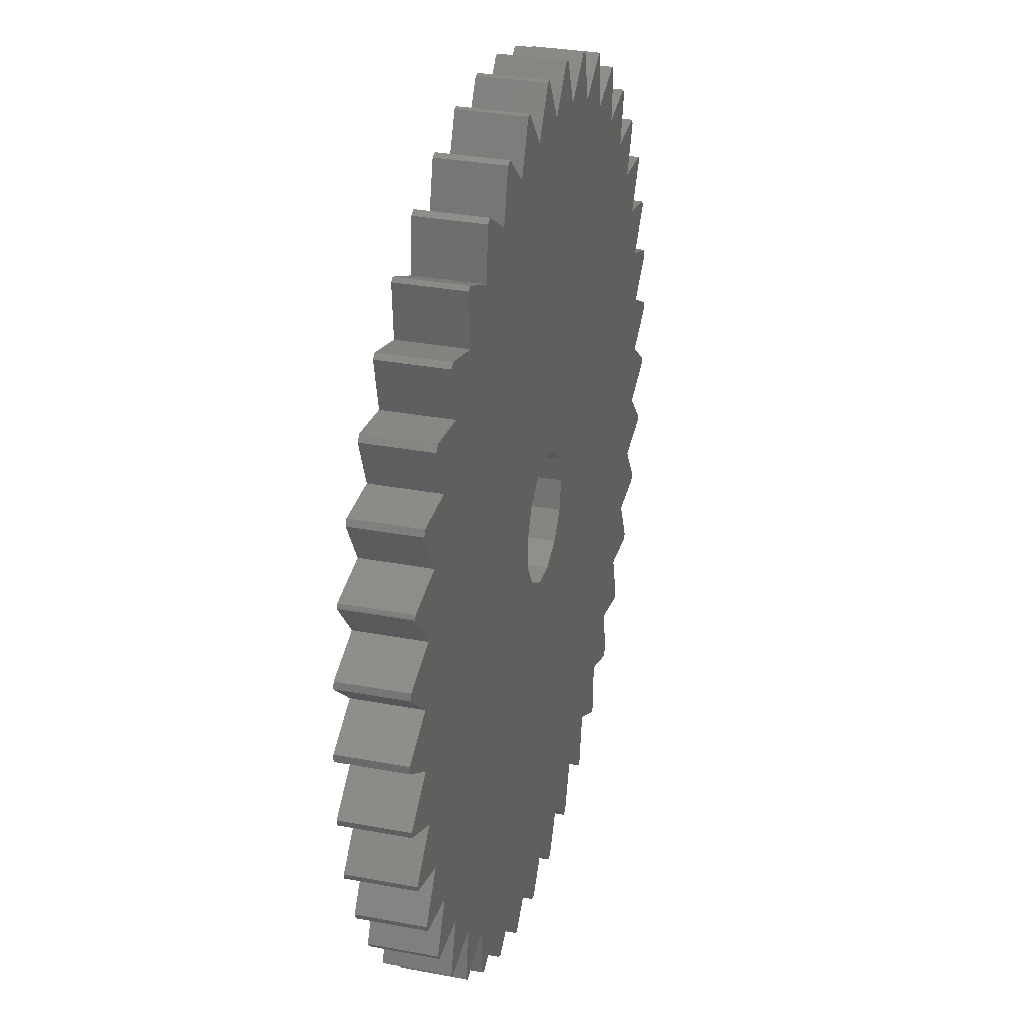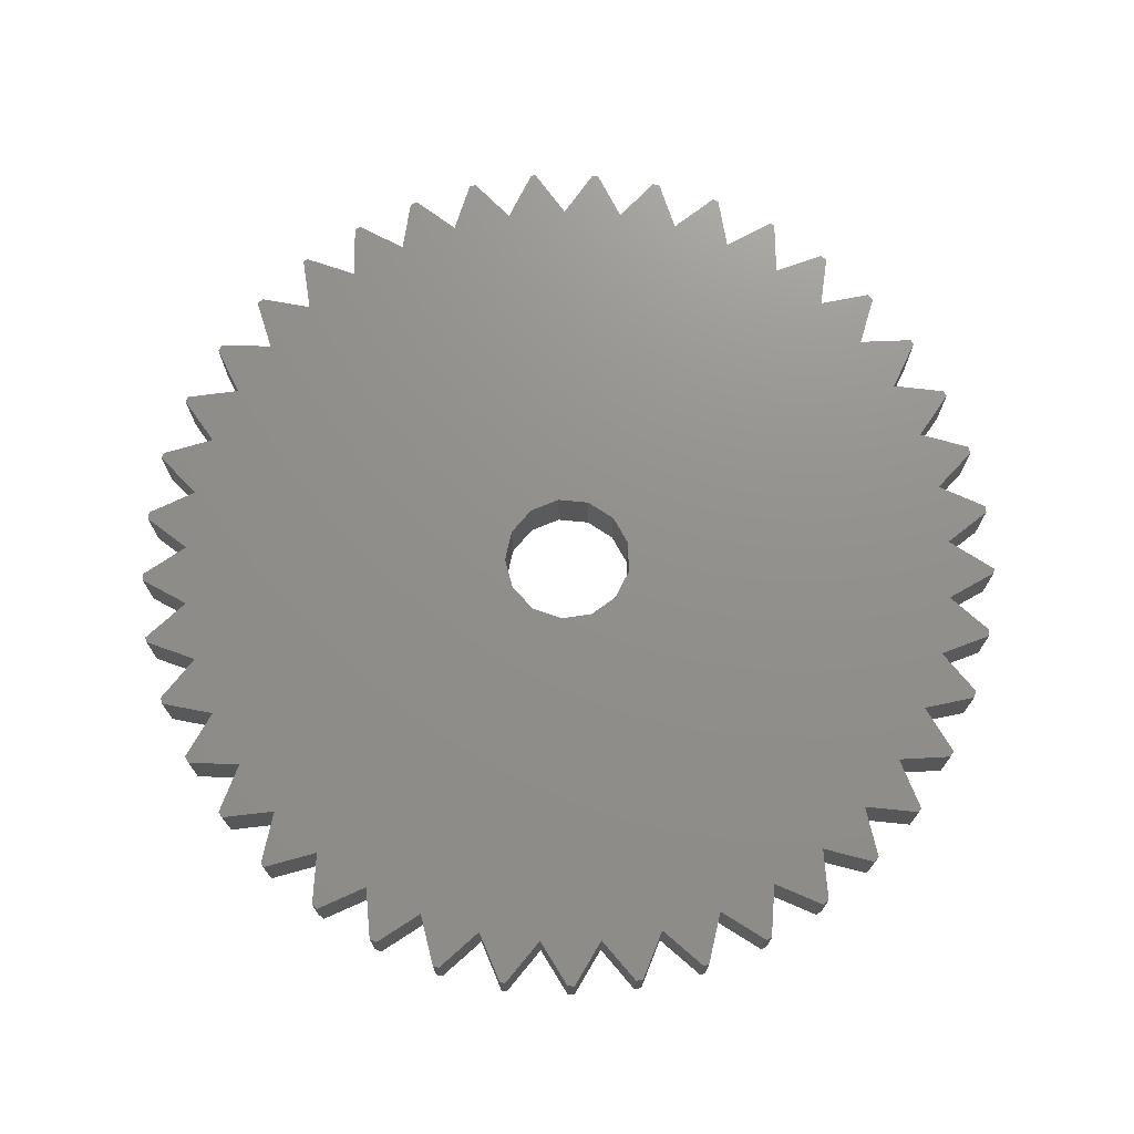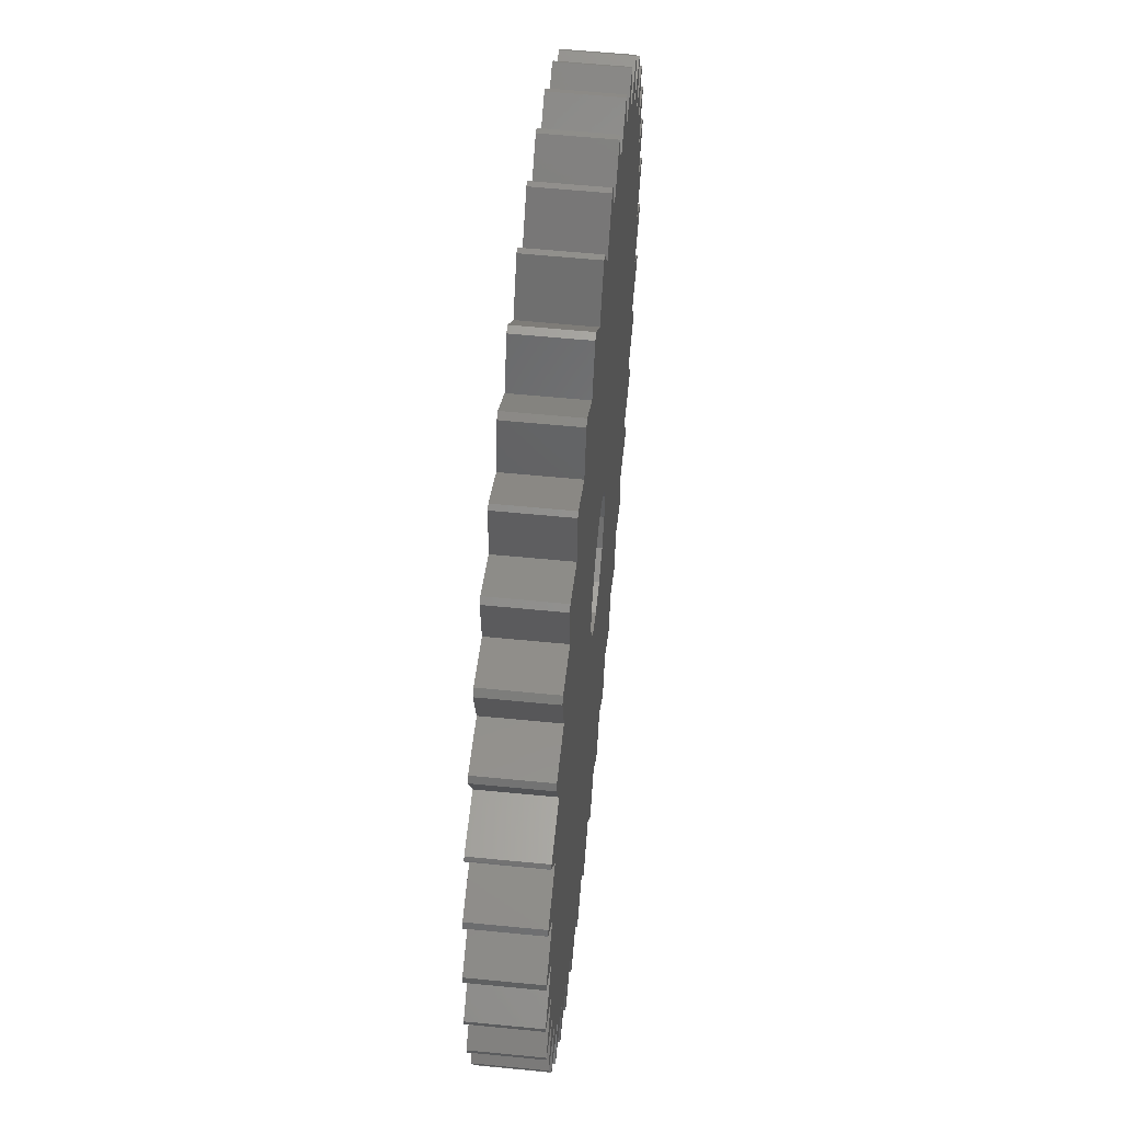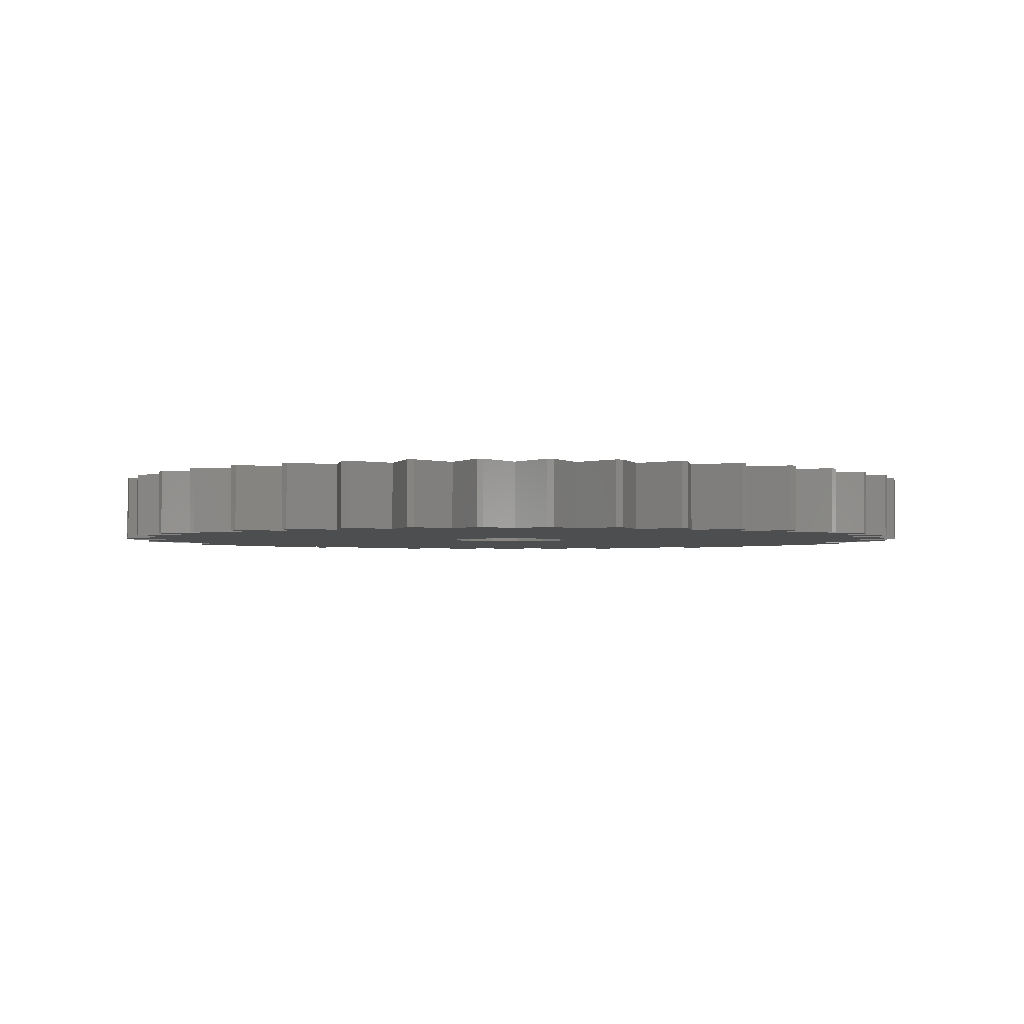
<metadata>
{"format":"stl","ext":"stl","renderer":"f3d","projection":"perspective","resolution":1024,"background":"white","views":[{"elev":31.3,"azim":-75.0,"up":"+Y"},{"elev":72.5,"azim":-66.7,"up":"+Z"},{"elev":58.7,"azim":95.8,"up":"+Y"},{"elev":-2.4,"azim":86.9,"up":"+Z"}]}
</metadata>
<code>
# stl→obj: 276 verts, 552 faces
v -27.01 -2.75 9.5
v -24.41 -0.7692 9.5
v -26.94 -3.121 9.5
v -27.04 1.443 9.5
v -27.05 0.9968 9.5
v -24.24 2.966 9.5
v 5.726 23.74 9.5
v 4.531 26.7 9.5
v -26.52 5.547 9.5
v -26.62 5.146 9.5
v -23.5 6.631 9.5
v -25.58 9.31 9.5
v -25.6 9.243 9.5
v -25.48 9.506 9.5
v -22.22 10.14 9.5
v -23.64 13.29 9.5
v -23.82 12.92 9.5
v -20.41 13.41 9.5
v -21.28 16.74 9.5
v -21.56 16.38 9.5
v -18.12 16.37 9.5
v -18.52 19.8 9.5
v -18.82 19.55 9.5
v -15.41 18.95 9.5
v -15.38 22.44 9.5
v -15.62 22.24 9.5
v -12.34 21.08 9.5
v -11.67 24.46 9.5
v -12.05 24.26 9.5
v -8.975 22.71 9.5
v -7.779 25.93 9.5
v -8.203 25.81 9.5
v -5.402 23.82 9.5
v -3.777 26.87 9.5
v -4.13 26.85 9.5
v -1.704 24.36 9.5
v 0.3531 27.16 9.5
v 0.0004047 27.14 9.5
v 2.035 24.34 9.5
v 4.094 26.76 9.5
v 8.554 25.7 9.5
v 8.153 25.84 9.5
v 9.283 22.59 9.5
v 12.1 24.36 9.5
v 12.37 24.19 9.5
v 12.62 20.91 9.5
v 15.58 22.18 9.5
v 15.91 21.98 9.5
v 15.67 18.73 9.5
v 18.74 19.53 9.5
v 19.07 19.22 9.5
v 18.34 16.12 9.5
v 21.56 16.45 9.5
v 21.79 16.11 9.5
v 20.59 13.13 9.5
v 23.91 12.96 9.5
v 24.04 12.78 9.5
v 24.06 12.72 9.5
v -1.676 3.632 9.5
v 22.35 9.838 9.5
v 0.204 3.995 9.5
v 25.49 9.184 9.5
v 2.037 3.442 9.5
v 25.64 8.8 9.5
v 23.59 6.311 9.5
v 3.404 2.101 9.5
v 26.57 5.192 9.5
v 3.99 0.279 9.5
v 24.28 2.635 9.5
v 27.12 1.035 9.5
v 26.65 4.752 9.5
v 3.663 -1.607 9.5
v 27.11 0.6585 9.5
v 24.4 -1.102 9.5
v 2.496 -3.125 9.5
v 26.98 -3.129 9.5
v 26.97 -3.455 9.5
v 23.94 -4.813 9.5
v 26.12 -7.141 9.5
v 26.02 -7.561 9.5
v 22.93 -8.411 9.5
v 24.73 -11.05 9.5
v 24.54 -11.45 9.5
v 21.37 -11.81 9.5
v 22.8 -14.79 9.5
v 22.59 -15.06 9.5
v 19.32 -14.94 9.5
v 20.26 -18.05 9.5
v 20.03 -18.33 9.5
v 16.81 -17.71 9.5
v 17.26 -20.86 9.5
v 16.92 -21.15 9.5
v 13.91 -20.07 9.5
v -24.01 -4.486 9.5
v 13.87 -23.29 9.5
v 10.69 -21.96 9.5
v 13.5 -23.49 9.5
v 7.21 -23.33 9.5
v 10.13 -25.26 9.5
v 9.845 -25.34 9.5
v 6.196 -26.39 9.5
v 3.563 -24.16 9.5
v 5.814 -26.5 9.5
v 2.112 -26.99 9.5
v -0.1663 -24.42 9.5
v 1.665 -27.02 9.5
v -2.07 -27.05 9.5
v -3.892 -24.11 9.5
v -2.463 -26.99 9.5
v -6.223 -26.46 9.5
v -7.527 -23.23 9.5
v -6.516 -26.42 9.5
v -10.1 -25.13 9.5
v -10.99 -21.81 9.5
v -14.19 -19.88 9.5
v -23.04 -8.098 9.5
v -10.49 -24.99 9.5
v -26.22 -7.174 9.5
v -26.28 -6.853 9.5
v -13.81 -23.3 9.5
v -14.18 -23.06 9.5
v -19.52 -14.67 9.5
v -21.53 -11.52 9.5
v -17.05 -17.48 9.5
v -17.29 -20.94 9.5
v -17.55 -20.69 9.5
v -20.27 -18.06 9.5
v -20.52 -17.82 9.5
v -22.71 -14.75 9.5
v -22.95 -14.39 9.5
v -24.71 -11.11 9.5
v -3.941 0.684 9.5
v -3.172 2.437 9.5
v -3.808 -1.226 9.5
v -1.154 -3.83 9.5
v -2.802 -2.855 9.5
v 0.758 -3.928 9.5
v -24.87 -10.71 9.5
v -24.41 -0.7692 13.5
v -27.01 -2.75 13.5
v -26.94 -3.121 13.5
v -24.01 -4.486 13.5
v -26.28 -6.853 13.5
v -26.22 -7.174 13.5
v -23.04 -8.098 13.5
v -24.87 -10.71 13.5
v -24.71 -11.11 13.5
v -21.53 -11.52 13.5
v -22.95 -14.39 13.5
v -22.71 -14.75 13.5
v -19.52 -14.67 13.5
v -20.52 -17.82 13.5
v -20.27 -18.06 13.5
v -17.05 -17.48 13.5
v -17.55 -20.69 13.5
v -17.29 -20.94 13.5
v -14.19 -19.88 13.5
v -14.18 -23.06 13.5
v -13.81 -23.3 13.5
v -10.99 -21.81 13.5
v -10.49 -24.99 13.5
v -10.1 -25.13 13.5
v -7.527 -23.23 13.5
v -6.516 -26.42 13.5
v -6.223 -26.46 13.5
v -3.892 -24.11 13.5
v -2.463 -26.99 13.5
v -2.07 -27.05 13.5
v -0.1663 -24.42 13.5
v 1.665 -27.02 13.5
v 2.112 -26.99 13.5
v 3.563 -24.16 13.5
v 5.814 -26.5 13.5
v 6.196 -26.39 13.5
v 7.21 -23.33 13.5
v 9.845 -25.34 13.5
v 10.13 -25.26 13.5
v 10.69 -21.96 13.5
v 13.5 -23.49 13.5
v 13.87 -23.29 13.5
v 13.91 -20.07 13.5
v 16.92 -21.15 13.5
v 17.26 -20.86 13.5
v 16.81 -17.71 13.5
v 20.03 -18.33 13.5
v 20.26 -18.05 13.5
v 19.32 -14.94 13.5
v 22.59 -15.06 13.5
v 22.8 -14.79 13.5
v 21.37 -11.81 13.5
v 24.54 -11.45 13.5
v 24.73 -11.05 13.5
v 22.93 -8.411 13.5
v 26.02 -7.561 13.5
v 26.12 -7.141 13.5
v 23.94 -4.813 13.5
v 26.97 -3.455 13.5
v 26.98 -3.129 13.5
v 24.4 -1.102 13.5
v 27.11 0.6585 13.5
v 27.12 1.035 13.5
v 24.28 2.635 13.5
v 26.65 4.752 13.5
v 26.57 5.192 13.5
v 23.59 6.311 13.5
v 25.64 8.8 13.5
v 25.49 9.184 13.5
v 22.35 9.838 13.5
v 24.06 12.72 13.5
v 24.04 12.78 13.5
v 23.91 12.96 13.5
v 20.59 13.13 13.5
v 21.79 16.11 13.5
v 21.56 16.45 13.5
v 18.34 16.12 13.5
v 19.07 19.22 13.5
v 18.74 19.53 13.5
v 15.67 18.73 13.5
v 15.91 21.98 13.5
v 15.58 22.18 13.5
v 12.62 20.91 13.5
v 12.37 24.19 13.5
v 12.1 24.36 13.5
v 9.283 22.59 13.5
v 8.554 25.7 13.5
v 8.153 25.84 13.5
v 5.726 23.74 13.5
v 4.531 26.7 13.5
v 4.094 26.76 13.5
v 2.035 24.34 13.5
v 0.3531 27.16 13.5
v 0.0004047 27.14 13.5
v -1.704 24.36 13.5
v -3.777 26.87 13.5
v -4.13 26.85 13.5
v -5.402 23.82 13.5
v -7.779 25.93 13.5
v -8.203 25.81 13.5
v -8.975 22.71 13.5
v -11.67 24.46 13.5
v -12.05 24.26 13.5
v -12.34 21.08 13.5
v -15.38 22.44 13.5
v -15.62 22.24 13.5
v -15.41 18.95 13.5
v -18.52 19.8 13.5
v -18.82 19.55 13.5
v -18.12 16.37 13.5
v -21.28 16.74 13.5
v -21.56 16.38 13.5
v -20.41 13.41 13.5
v -23.64 13.29 13.5
v -23.82 12.92 13.5
v -22.22 10.14 13.5
v -25.48 9.506 13.5
v -25.58 9.31 13.5
v -25.6 9.243 13.5
v -23.5 6.631 13.5
v -26.52 5.547 13.5
v -26.62 5.146 13.5
v -24.24 2.966 13.5
v -27.04 1.443 13.5
v -27.05 0.9968 13.5
v -3.172 2.437 13.5
v -3.941 0.684 13.5
v -3.808 -1.226 13.5
v -1.676 3.632 13.5
v 0.204 3.995 13.5
v 2.037 3.442 13.5
v 3.404 2.101 13.5
v 3.99 0.279 13.5
v 3.663 -1.607 13.5
v 2.496 -3.125 13.5
v 0.758 -3.928 13.5
v -1.154 -3.83 13.5
v -2.802 -2.855 13.5
f 1 2 3
f 4 2 5
f 6 2 4
f 7 2 8
f 9 6 10
f 11 6 9
f 2 6 11
f 12 11 13
f 14 11 12
f 15 11 14
f 2 11 15
f 16 15 17
f 18 15 16
f 2 15 18
f 19 18 20
f 21 18 19
f 2 18 21
f 22 21 23
f 24 21 22
f 2 21 24
f 25 24 26
f 27 24 25
f 2 24 27
f 28 27 29
f 30 27 28
f 2 27 30
f 31 30 32
f 33 30 31
f 2 30 33
f 34 33 35
f 36 33 34
f 2 33 36
f 37 36 38
f 39 36 37
f 2 36 39
f 8 39 40
f 2 39 8
f 3 2 7
f 41 7 42
f 3 7 41
f 3 41 43
f 3 43 44
f 3 44 45
f 3 45 46
f 3 46 47
f 3 47 48
f 3 48 49
f 3 49 50
f 3 50 51
f 3 51 52
f 3 52 53
f 3 53 54
f 3 54 55
f 3 55 56
f 3 56 57
f 3 57 58
f 59 58 60
f 61 60 62
f 63 64 65
f 66 65 67
f 68 69 70
f 66 71 69
f 72 73 74
f 68 70 73
f 75 76 77
f 72 76 75
f 3 78 79
f 3 79 80
f 3 80 81
f 3 81 82
f 3 82 83
f 3 83 84
f 3 84 85
f 3 85 86
f 3 86 87
f 3 87 88
f 3 88 89
f 3 89 90
f 3 90 91
f 3 91 92
f 3 92 93
f 94 93 95
f 96 95 97
f 98 99 100
f 101 102 98
f 61 64 63
f 102 101 103
f 104 105 102
f 105 104 106
f 107 108 105
f 108 107 109
f 110 111 108
f 111 110 112
f 113 114 111
f 115 116 114
f 114 113 117
f 118 119 116
f 115 120 121
f 94 98 102
f 120 115 114
f 122 123 124
f 124 125 126
f 122 127 128
f 123 129 130
f 123 122 129
f 116 123 131
f 125 124 115
f 94 102 105
f 116 115 124
f 94 105 108
f 127 122 124
f 94 95 96
f 94 96 98
f 3 93 94
f 132 3 133
f 134 3 132
f 66 67 71
f 135 3 136
f 75 77 78
f 3 135 137
f 3 137 78
f 75 78 137
f 72 74 76
f 68 73 72
f 66 69 68
f 136 3 134
f 63 65 66
f 59 60 61
f 3 58 59
f 133 3 59
f 61 62 64
f 99 98 96
f 116 124 123
f 116 131 138
f 94 108 111
f 94 111 114
f 94 114 116
f 94 116 119
f 139 2 140
f 140 2 1
f 1 3 140
f 140 3 141
f 94 142 141
f 3 94 141
f 142 94 143
f 143 94 119
f 119 118 143
f 143 118 144
f 116 145 144
f 118 116 144
f 145 116 146
f 146 116 138
f 138 131 146
f 146 131 147
f 123 148 147
f 131 123 147
f 148 123 149
f 149 123 130
f 130 129 149
f 149 129 150
f 122 151 150
f 129 122 150
f 151 122 152
f 152 122 128
f 152 128 127
f 153 152 127
f 124 154 153
f 127 124 153
f 154 124 155
f 155 124 126
f 155 126 125
f 156 155 125
f 115 157 156
f 125 115 156
f 157 115 158
f 158 115 121
f 158 121 120
f 159 158 120
f 114 160 159
f 120 114 159
f 161 160 117
f 117 160 114
f 161 117 113
f 162 161 113
f 111 163 162
f 113 111 162
f 164 163 112
f 112 163 111
f 164 112 110
f 165 164 110
f 108 166 165
f 110 108 165
f 167 166 109
f 109 166 108
f 167 109 107
f 168 167 107
f 105 169 168
f 107 105 168
f 170 169 106
f 106 169 105
f 170 106 104
f 171 170 104
f 102 172 171
f 104 102 171
f 173 172 103
f 103 172 102
f 173 103 101
f 174 173 101
f 98 175 174
f 101 98 174
f 100 176 175
f 98 100 175
f 176 100 99
f 177 176 99
f 96 178 177
f 99 96 177
f 97 179 178
f 96 97 178
f 179 97 95
f 180 179 95
f 93 181 180
f 95 93 180
f 92 182 181
f 93 92 181
f 182 92 91
f 183 182 91
f 184 183 91
f 90 184 91
f 89 185 184
f 90 89 184
f 185 89 88
f 186 185 88
f 187 186 88
f 87 187 88
f 86 188 187
f 87 86 187
f 188 86 85
f 189 188 85
f 190 189 85
f 84 190 85
f 83 191 190
f 84 83 190
f 191 83 82
f 192 191 82
f 193 192 82
f 81 193 82
f 80 194 193
f 81 80 193
f 194 80 79
f 195 194 79
f 196 195 79
f 78 196 79
f 77 197 196
f 78 77 196
f 197 77 76
f 198 197 76
f 198 76 199
f 199 76 74
f 73 200 199
f 74 73 199
f 200 73 70
f 201 200 70
f 201 70 202
f 202 70 69
f 71 203 202
f 69 71 202
f 71 67 204
f 203 71 204
f 204 67 205
f 205 67 65
f 64 206 205
f 65 64 205
f 64 62 207
f 206 64 207
f 207 62 208
f 208 62 60
f 58 209 208
f 60 58 208
f 58 57 210
f 209 58 210
f 57 56 211
f 210 57 211
f 211 56 212
f 212 56 55
f 54 213 212
f 55 54 212
f 54 53 214
f 213 54 214
f 214 53 215
f 215 53 52
f 51 216 215
f 52 51 215
f 50 217 51
f 51 217 216
f 217 50 218
f 218 50 49
f 48 219 218
f 49 48 218
f 47 220 48
f 48 220 219
f 220 47 221
f 221 47 46
f 222 221 46
f 45 222 46
f 44 223 45
f 45 223 222
f 223 44 224
f 224 44 43
f 225 224 43
f 41 225 43
f 42 226 41
f 41 226 225
f 226 42 227
f 227 42 7
f 228 227 7
f 8 228 7
f 40 229 8
f 8 229 228
f 229 40 230
f 230 40 39
f 231 230 39
f 37 231 39
f 38 232 37
f 37 232 231
f 232 38 233
f 233 38 36
f 234 233 36
f 34 234 36
f 35 235 34
f 34 235 234
f 235 35 236
f 236 35 33
f 236 33 237
f 237 33 31
f 32 238 31
f 31 238 237
f 238 32 239
f 239 32 30
f 239 30 240
f 240 30 28
f 29 241 28
f 28 241 240
f 241 29 242
f 242 29 27
f 242 27 243
f 243 27 25
f 26 244 25
f 25 244 243
f 244 26 245
f 245 26 24
f 245 24 246
f 246 24 22
f 23 247 22
f 22 247 246
f 248 247 21
f 21 247 23
f 248 21 249
f 249 21 19
f 20 250 19
f 19 250 249
f 251 250 18
f 18 250 20
f 251 18 252
f 252 18 16
f 17 253 16
f 16 253 252
f 254 253 15
f 15 253 17
f 254 15 255
f 255 15 14
f 12 256 14
f 14 256 255
f 13 257 12
f 12 257 256
f 258 257 11
f 11 257 13
f 258 11 259
f 259 11 9
f 10 260 9
f 9 260 259
f 6 261 260
f 10 6 260
f 261 6 262
f 262 6 4
f 5 263 4
f 4 263 262
f 2 139 263
f 5 2 263
f 133 264 265
f 132 133 265
f 132 265 266
f 134 132 266
f 59 267 264
f 133 59 264
f 61 268 267
f 59 61 267
f 63 269 268
f 61 63 268
f 66 270 269
f 63 66 269
f 271 270 68
f 68 270 66
f 271 68 272
f 272 68 72
f 272 72 273
f 273 72 75
f 273 75 274
f 274 75 137
f 274 137 275
f 275 137 135
f 275 135 276
f 276 135 136
f 266 276 136
f 134 266 136
f 139 140 141
f 145 139 142
f 142 139 141
f 144 142 143
f 145 142 144
f 148 139 145
f 147 145 146
f 148 145 147
f 151 139 148
f 150 148 149
f 151 148 150
f 154 139 151
f 153 151 152
f 154 151 153
f 157 139 154
f 156 154 155
f 157 154 156
f 160 139 157
f 159 157 158
f 160 157 159
f 163 139 160
f 162 160 161
f 163 160 162
f 166 139 163
f 165 163 164
f 166 163 165
f 169 139 166
f 168 166 167
f 169 166 168
f 172 139 169
f 171 169 170
f 172 169 171
f 175 139 172
f 174 172 173
f 175 172 174
f 177 139 175
f 177 175 176
f 178 139 177
f 179 139 178
f 180 139 179
f 181 139 180
f 182 139 181
f 183 139 182
f 184 139 183
f 185 139 184
f 186 139 185
f 187 139 186
f 188 139 187
f 189 139 188
f 190 139 189
f 191 139 190
f 192 139 191
f 193 139 192
f 194 139 193
f 275 139 194
f 275 276 139
f 271 199 200
f 271 200 201
f 265 264 139
f 270 271 202
f 268 269 206
f 264 267 139
f 269 204 205
f 208 139 207
f 209 139 208
f 210 139 209
f 211 139 210
f 212 139 211
f 213 139 212
f 214 139 213
f 215 139 214
f 216 139 215
f 217 139 216
f 218 139 217
f 219 139 218
f 220 139 219
f 221 139 220
f 222 139 221
f 223 139 222
f 224 139 223
f 225 139 224
f 227 230 261
f 245 246 248
f 226 227 225
f 227 228 230
f 266 265 139
f 233 234 236
f 276 266 139
f 236 237 239
f 239 240 242
f 242 243 245
f 244 245 243
f 257 258 254
f 251 254 258
f 248 249 251
f 248 261 245
f 272 273 196
f 269 203 204
f 207 139 267
f 207 268 206
f 207 267 268
f 206 269 205
f 271 272 199
f 269 270 203
f 202 271 201
f 270 202 203
f 199 272 198
f 196 273 195
f 272 196 197
f 273 274 195
f 195 275 194
f 272 197 198
f 274 275 195
f 260 261 258
f 260 258 259
f 261 262 263
f 257 255 256
f 251 252 254
f 253 254 252
f 257 254 255
f 250 251 249
f 248 251 258
f 258 261 248
f 247 248 246
f 242 245 261
f 241 242 240
f 239 242 261
f 238 239 237
f 236 239 261
f 235 236 234
f 233 236 261
f 232 233 231
f 230 233 261
f 229 230 228
f 230 231 233
f 263 227 261
f 263 225 227
f 263 139 225

</code>
